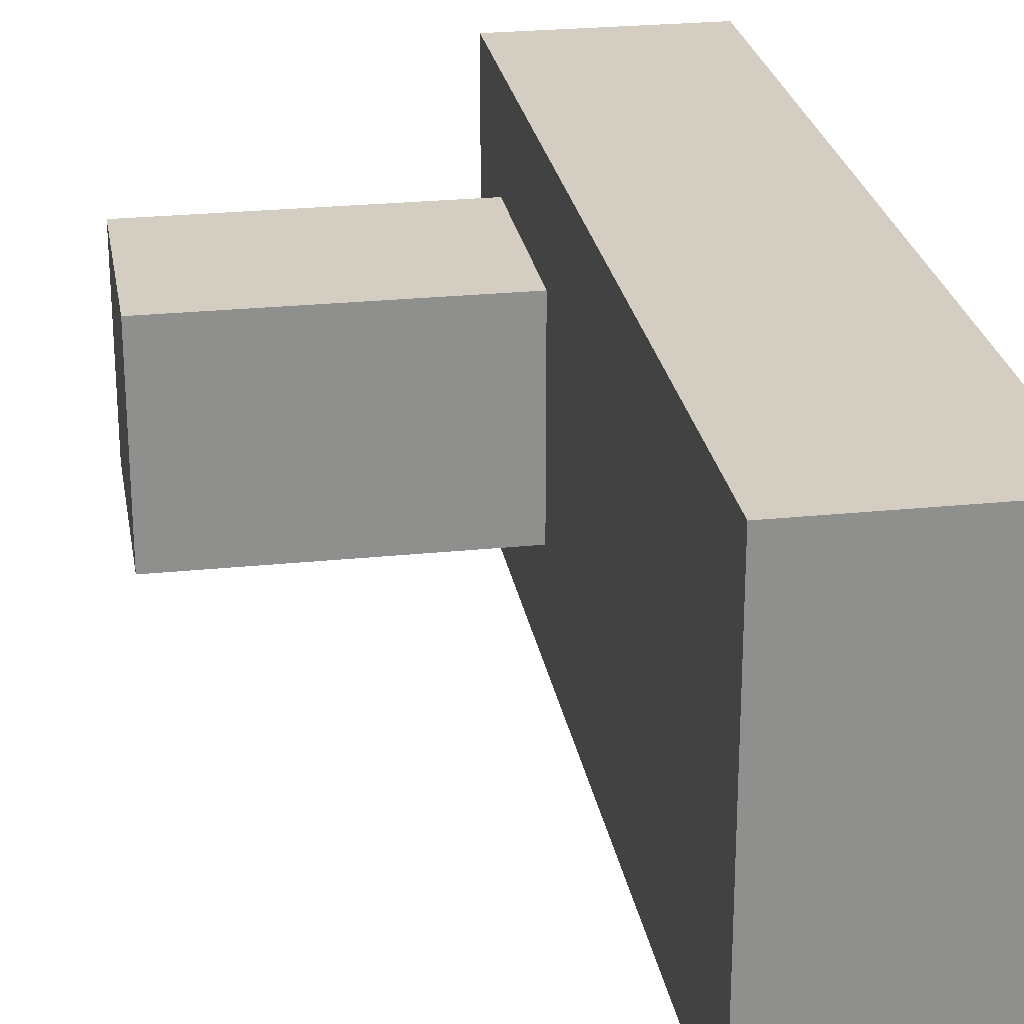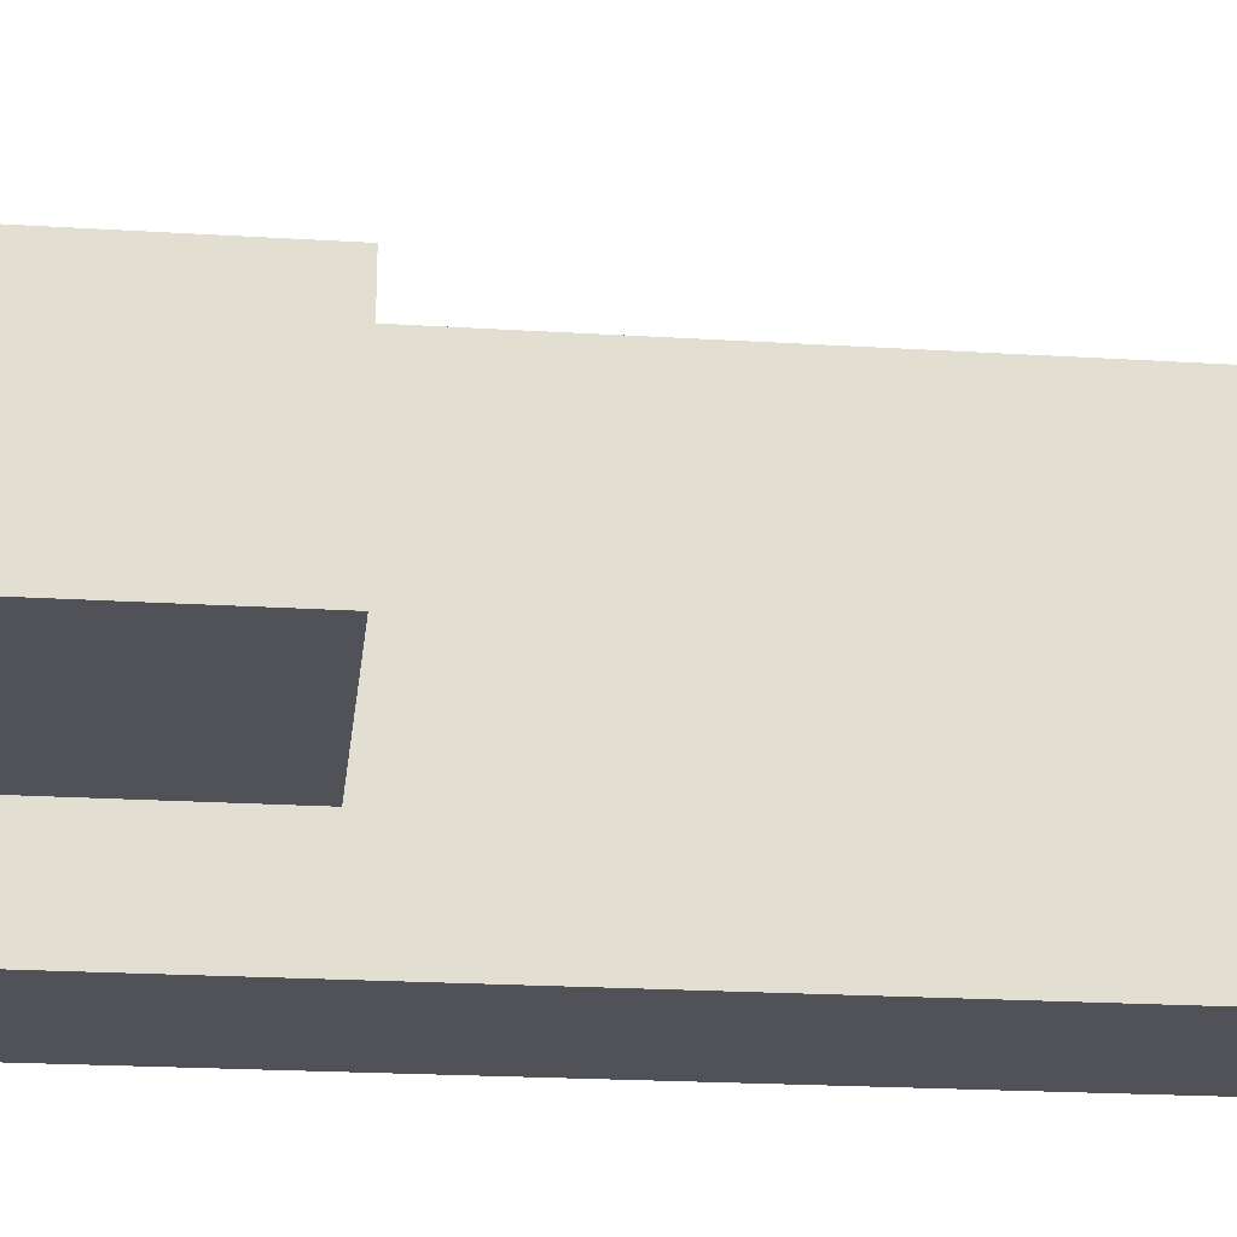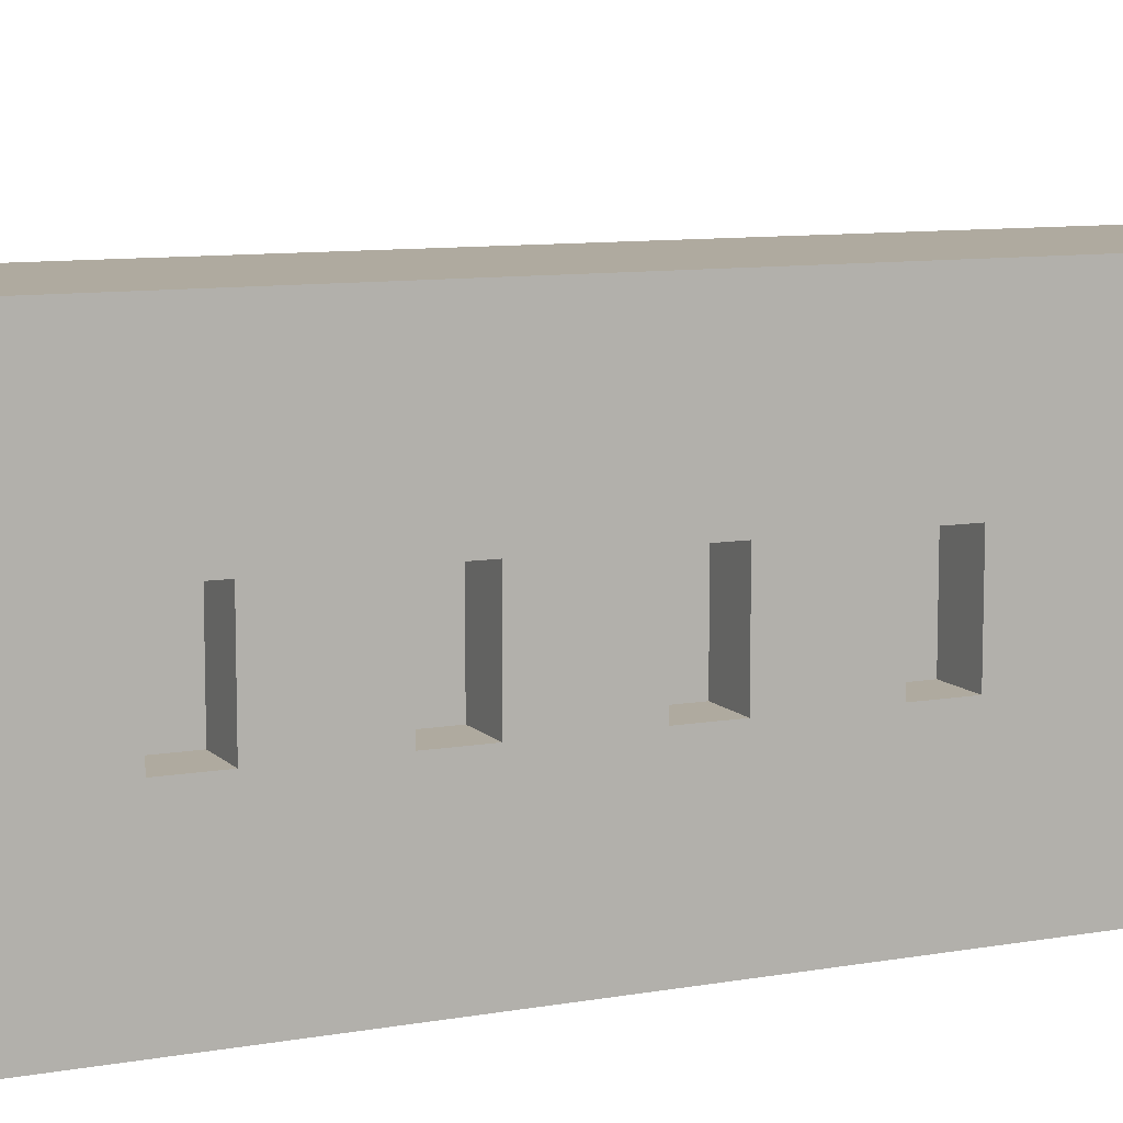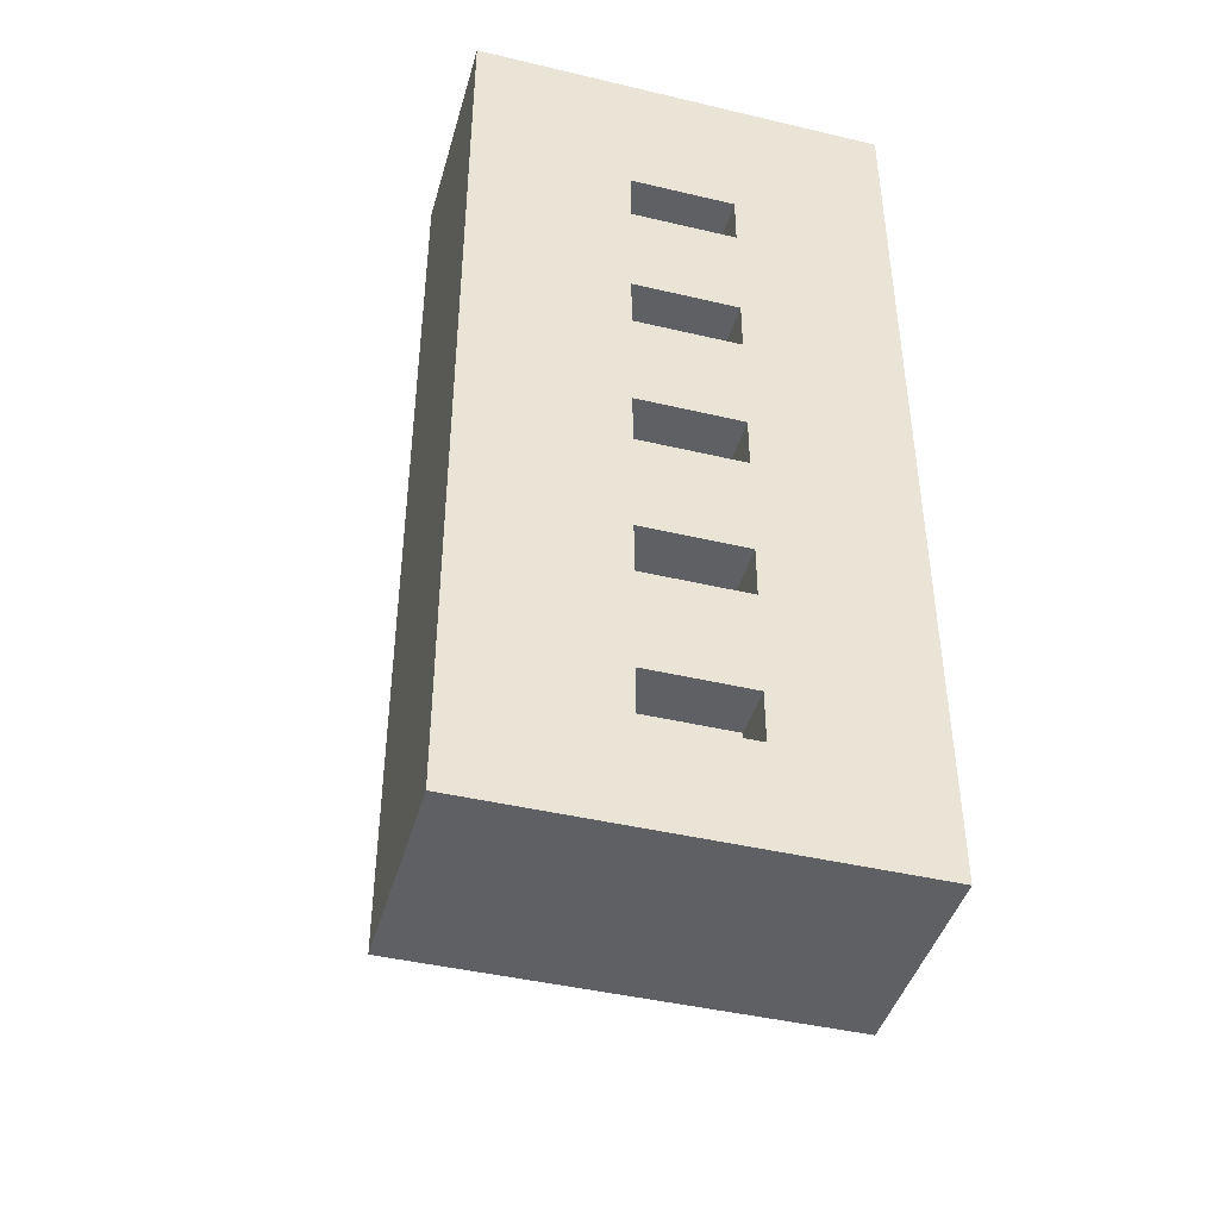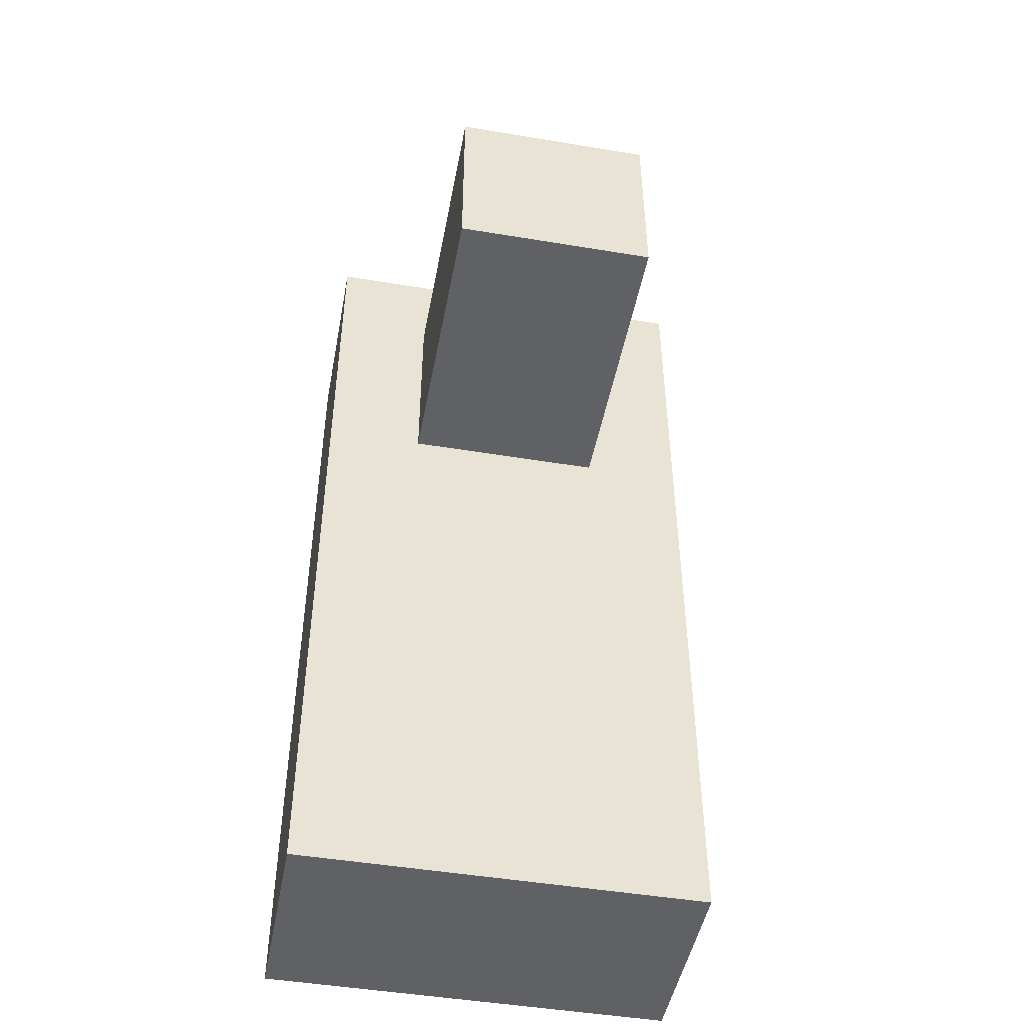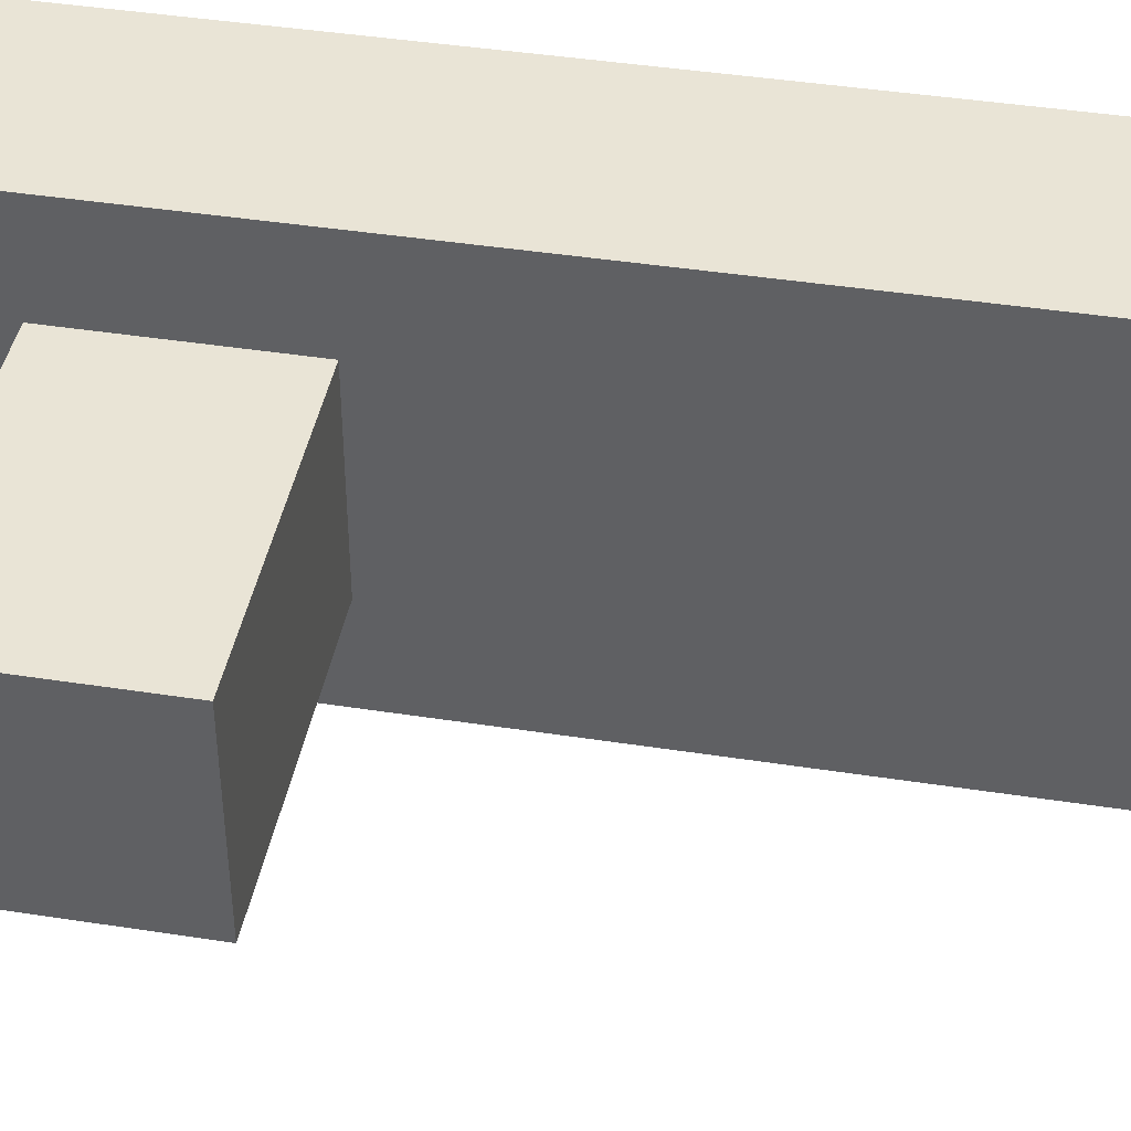
<metadata>
{"format":"obj","ext":"obj","renderer":"f3d","projection":"perspective","resolution":1024,"background":"white","views":[{"elev":25.2,"azim":-9.5,"up":"+Z"},{"elev":-21.4,"azim":-96.3,"up":"+Z"},{"elev":9.5,"azim":65.3,"up":"+Z"},{"elev":-43.5,"azim":74.4,"up":"+Y"},{"elev":-47.6,"azim":-100.6,"up":"+Y"},{"elev":42.6,"azim":-79.5,"up":"+Z"}]}
</metadata>
<code>
v -2.54 99.06 -95.25
v -5.08 99.06 -95.25
v -5.08 96.52 -95.25
v -2.54 96.52 -95.25
v -5.08 99.06 -95.25
v -5.08 99.06 -92.71
v -5.08 96.52 -92.71
v -5.08 96.52 -95.25
v -5.08 99.06 -92.71
v -2.54 99.06 -92.71
v -2.54 96.52 -92.71
v -5.08 96.52 -92.71
v -2.54 99.06 -92.71
v -2.54 99.06 -95.25
v -2.54 96.52 -95.25
v -2.54 96.52 -92.71
v -2.54 96.52 -92.71
v -2.54 96.52 -95.25
v -5.08 96.52 -95.25
v -5.08 96.52 -92.71
v 0 93.98 -91.44
v 0 99.06 -91.44
v -7.62 99.06 -91.44
v -7.62 93.98 -91.44
v 0 93.98 -96.52
v 0 93.98 -91.44
v -7.62 93.98 -91.44
v -7.62 93.98 -96.52
v 0 99.06 -96.52
v 0 93.98 -96.52
v -7.62 93.98 -96.52
v -7.62 99.06 -96.52
v -5.08 99.06 -95.25
v -2.54 99.06 -95.25
v -2.54 99.06 -92.71
v -5.08 99.06 -92.71
v 0 99.06 -91.44
v 0 99.06 -96.52
v -7.62 99.06 -96.52
v -7.62 99.06 -91.44
v -7.62 99.06 -91.44
v -7.62 99.06 -96.52
v -7.62 93.98 -96.52
v -7.62 93.98 -91.44
v 5.08 90.17 -92.71
v 5.08 88.9 -92.71
v 3.81 88.9 -92.71
v 3.81 90.17 -92.71
v 5.08 88.9 -92.71
v 5.08 88.9 -95.25
v 3.81 88.9 -95.25
v 3.81 88.9 -92.71
v 5.08 88.9 -95.25
v 5.08 90.17 -95.25
v 3.81 90.17 -95.25
v 3.81 88.9 -95.25
v 5.08 90.17 -95.25
v 5.08 90.17 -92.71
v 3.81 90.17 -92.71
v 3.81 90.17 -95.25
v 3.81 90.17 -95.25
v 3.81 90.17 -92.71
v 3.81 88.9 -92.71
v 3.81 88.9 -95.25
v 5.08 93.98 -92.71
v 5.08 92.71 -92.71
v 3.81 92.71 -92.71
v 3.81 93.98 -92.71
v 5.08 92.71 -92.71
v 5.08 92.71 -95.25
v 3.81 92.71 -95.25
v 3.81 92.71 -92.71
v 5.08 92.71 -95.25
v 5.08 93.98 -95.25
v 3.81 93.98 -95.25
v 3.81 92.71 -95.25
v 5.08 93.98 -95.25
v 5.08 93.98 -92.71
v 3.81 93.98 -92.71
v 3.81 93.98 -95.25
v 3.81 93.98 -95.25
v 3.81 93.98 -92.71
v 3.81 92.71 -92.71
v 3.81 92.71 -95.25
v 5.08 86.36 -92.71
v 5.08 85.09 -92.71
v 3.81 85.09 -92.71
v 3.81 86.36 -92.71
v 5.08 85.09 -92.71
v 5.08 85.09 -95.25
v 3.81 85.09 -95.25
v 3.81 85.09 -92.71
v 5.08 85.09 -95.25
v 5.08 86.36 -95.25
v 3.81 86.36 -95.25
v 3.81 85.09 -95.25
v 5.08 86.36 -95.25
v 5.08 86.36 -92.71
v 3.81 86.36 -92.71
v 3.81 86.36 -95.25
v 3.81 86.36 -95.25
v 3.81 86.36 -92.71
v 3.81 85.09 -92.71
v 3.81 85.09 -95.25
v 5.08 96.52 -92.71
v 5.08 96.52 -95.25
v 3.81 96.52 -95.25
v 3.81 96.52 -92.71
v 5.08 96.52 -95.25
v 5.08 97.79 -95.25
v 3.81 97.79 -95.25
v 3.81 96.52 -95.25
v 5.08 97.79 -95.25
v 5.08 97.79 -92.71
v 3.81 97.79 -92.71
v 3.81 97.79 -95.25
v 5.08 97.79 -92.71
v 5.08 96.52 -92.71
v 3.81 96.52 -92.71
v 3.81 97.79 -92.71
v 3.81 97.79 -92.71
v 3.81 96.52 -92.71
v 3.81 96.52 -95.25
v 3.81 97.79 -95.25
v 5.08 82.55 -92.71
v 5.08 81.28 -92.71
v 3.81 81.28 -92.71
v 3.81 82.55 -92.71
v 5.08 81.28 -92.71
v 5.08 81.28 -95.25
v 3.81 81.28 -95.25
v 3.81 81.28 -92.71
v 5.08 81.28 -95.25
v 5.08 82.55 -95.25
v 3.81 82.55 -95.25
v 3.81 81.28 -95.25
v 5.08 82.55 -95.25
v 5.08 82.55 -92.71
v 3.81 82.55 -92.71
v 3.81 82.55 -95.25
v 3.81 82.55 -95.25
v 3.81 82.55 -92.71
v 3.81 81.28 -92.71
v 3.81 81.28 -95.25
v 0 78.74 -99.06
v 0 101.6 -99.06
v 5.08 101.6 -99.06
v 5.08 78.74 -99.06
v 0 78.74 -88.9
v 0 78.74 -99.06
v 5.08 78.74 -99.06
v 5.08 78.74 -88.9
v 0 101.6 -88.9
v 0 78.74 -88.9
v 5.08 78.74 -88.9
v 5.08 101.6 -88.9
v 0 101.6 -99.06
v 0 101.6 -88.9
v 5.08 101.6 -88.9
v 5.08 101.6 -99.06
v 5.08 88.9 -92.71
v 5.08 90.17 -92.71
v 5.08 90.17 -95.25
v 5.08 88.9 -95.25
v 5.08 92.71 -92.71
v 5.08 93.98 -92.71
v 5.08 93.98 -95.25
v 5.08 92.71 -95.25
v 5.08 85.09 -92.71
v 5.08 86.36 -92.71
v 5.08 86.36 -95.25
v 5.08 85.09 -95.25
v 5.08 96.52 -95.25
v 5.08 96.52 -92.71
v 5.08 97.79 -92.71
v 5.08 97.79 -95.25
v 5.08 81.28 -92.71
v 5.08 82.55 -92.71
v 5.08 82.55 -95.25
v 5.08 81.28 -95.25
v 5.08 101.6 -99.06
v 5.08 101.6 -88.9
v 5.08 78.74 -88.9
v 5.08 78.74 -99.06
v 0 99.06 -91.44
v 0 93.98 -91.44
v 0 93.98 -96.52
v 0 99.06 -96.52
v 0 101.6 -88.9
v 0 101.6 -99.06
v 0 78.74 -99.06
v 0 78.74 -88.9
g 04d6a8b4-e2aa-11ea-88cf-54bf646e7e1f
f 1 2 4
f 4 2 3
g 04dbb458-e2aa-11ea-93f2-54bf646e7e1f
f 5 6 8
f 8 6 7
g 04e13554-e2aa-11ea-b6f9-54bf646e7e1f
f 9 10 12
f 12 10 11
g 04e68f58-e2aa-11ea-88de-54bf646e7e1f
f 13 14 16
f 16 14 15
g 04ec1052-e2aa-11ea-a2f0-54bf646e7e1f
f 17 18 20
f 20 18 19
g 0421f154-e2aa-11ea-afb4-54bf646e7e1f
f 21 22 24
f 24 22 23
g 0425eaee-e2aa-11ea-9082-54bf646e7e1f
f 25 26 28
f 28 26 27
g 0429bd52-e2aa-11ea-a84e-54bf646e7e1f
f 29 30 32
f 32 30 31
g 042db6f6-e2aa-11ea-a306-54bf646e7e1f
f 34 38 33
f 33 38 39
f 33 39 40
f 34 35 38
f 38 35 37
f 37 35 36
f 37 36 40
f 40 36 33
g 0431b09c-e2aa-11ea-a5b1-54bf646e7e1f
f 41 42 44
f 44 42 43
g 0315291a-e2aa-11ea-ad6a-54bf646e7e1f
f 45 46 48
f 48 46 47
g 03197106-e2aa-11ea-a7a3-54bf646e7e1f
f 49 50 52
f 52 50 51
g 031ca700-e2aa-11ea-9d7f-54bf646e7e1f
f 53 54 56
f 56 54 55
g 031fdce4-e2aa-11ea-9144-54bf646e7e1f
f 57 58 60
f 60 58 59
g 032339fa-e2aa-11ea-8cbc-54bf646e7e1f
f 61 62 64
f 64 62 63
g 03266fe6-e2aa-11ea-a03b-54bf646e7e1f
f 65 66 68
f 68 66 67
g 0329cd00-e2aa-11ea-a740-54bf646e7e1f
f 69 70 72
f 72 70 71
g 032d2a40-e2aa-11ea-afa6-54bf646e7e1f
f 73 74 76
f 76 74 75
g 03306022-e2aa-11ea-b0a0-54bf646e7e1f
f 77 78 80
f 80 78 79
g 03339612-e2aa-11ea-aac8-54bf646e7e1f
f 81 82 84
f 84 82 83
g 0336cbfa-e2aa-11ea-b232-54bf646e7e1f
f 85 86 88
f 88 86 87
g 033a2902-e2aa-11ea-af16-54bf646e7e1f
f 89 90 92
f 92 90 91
g 033d5f0a-e2aa-11ea-99d5-54bf646e7e1f
f 93 94 96
f 96 94 95
g 034094fa-e2aa-11ea-884b-54bf646e7e1f
f 97 98 100
f 100 98 99
g 0343f206-e2aa-11ea-a2a7-54bf646e7e1f
f 101 102 104
f 104 102 103
g 03474f10-e2aa-11ea-8a10-54bf646e7e1f
f 105 106 108
f 108 106 107
g 034ad340-e2aa-11ea-86c9-54bf646e7e1f
f 109 110 112
f 112 110 111
g 034f6982-e2aa-11ea-9f35-54bf646e7e1f
f 113 114 116
f 116 114 115
g 0359329a-e2aa-11ea-a203-54bf646e7e1f
f 117 118 120
f 120 118 119
g 035e6542-e2aa-11ea-b5a6-54bf646e7e1f
f 122 123 121
f 121 123 124
g 0362fb5c-e2aa-11ea-bbd5-54bf646e7e1f
f 125 126 128
f 128 126 127
g 0368a398-e2aa-11ea-bb39-54bf646e7e1f
f 129 130 132
f 132 130 131
g 036e9a00-e2aa-11ea-b7e5-54bf646e7e1f
f 133 134 136
f 136 134 135
g 03735752-e2aa-11ea-8f1c-54bf646e7e1f
f 137 138 140
f 140 138 139
g 0377eda6-e2aa-11ea-a0c1-54bf646e7e1f
f 141 142 144
f 144 142 143
g 0273b546-e2aa-11ea-a161-54bf646e7e1f
f 145 146 148
f 148 146 147
g 027675c2-e2aa-11ea-ace3-54bf646e7e1f
f 149 150 152
f 152 150 151
g 027d7e36-e2aa-11ea-b429-54bf646e7e1f
f 153 154 156
f 156 154 155
g 02812998-e2aa-11ea-9b3d-54bf646e7e1f
f 157 158 160
f 160 158 159
g 0284d50a-e2aa-11ea-9025-54bf646e7e1f
f 162 183 161
f 161 183 170
f 161 170 171
f 163 165 162
f 162 165 182
f 162 182 183
f 164 184 163
f 163 184 181
f 163 181 168
f 168 181 167
f 167 181 173
f 167 173 174
f 184 164 171
f 171 164 161
f 165 166 182
f 182 166 174
f 182 174 175
f 166 167 174
f 168 165 163
f 170 183 169
f 169 183 178
f 169 178 179
f 171 172 184
f 184 172 179
f 184 179 180
f 172 169 179
f 175 176 182
f 182 176 181
f 181 176 173
f 178 183 177
f 177 183 184
f 177 184 180
g 0288321a-e2aa-11ea-972b-54bf646e7e1f
f 186 189 185
f 185 189 190
f 185 190 188
f 188 190 187
f 187 190 191
f 187 191 192
f 189 186 192
f 192 186 187

</code>
